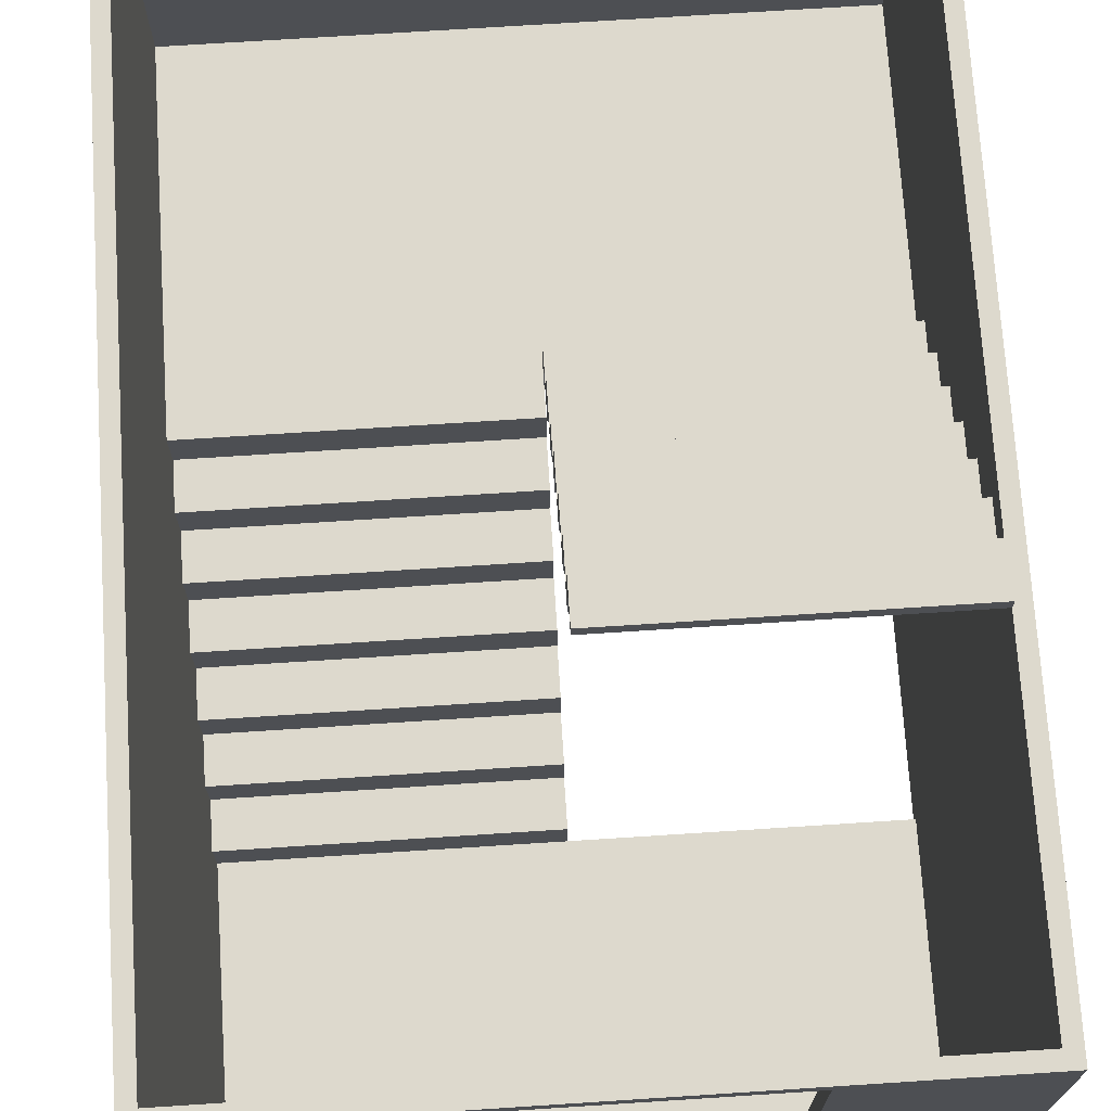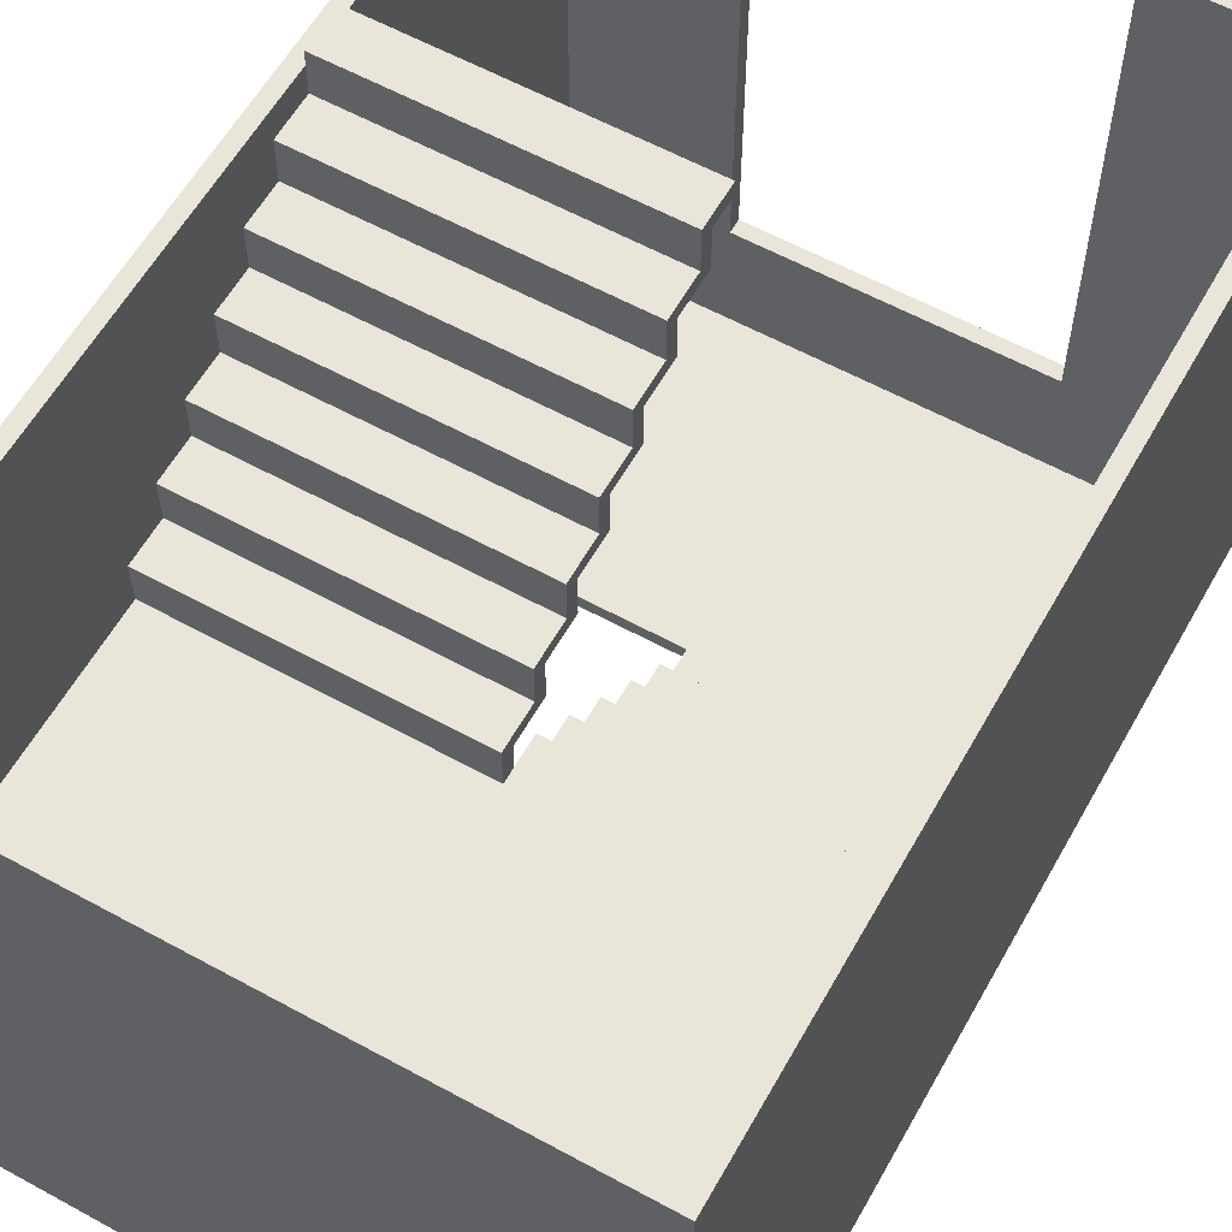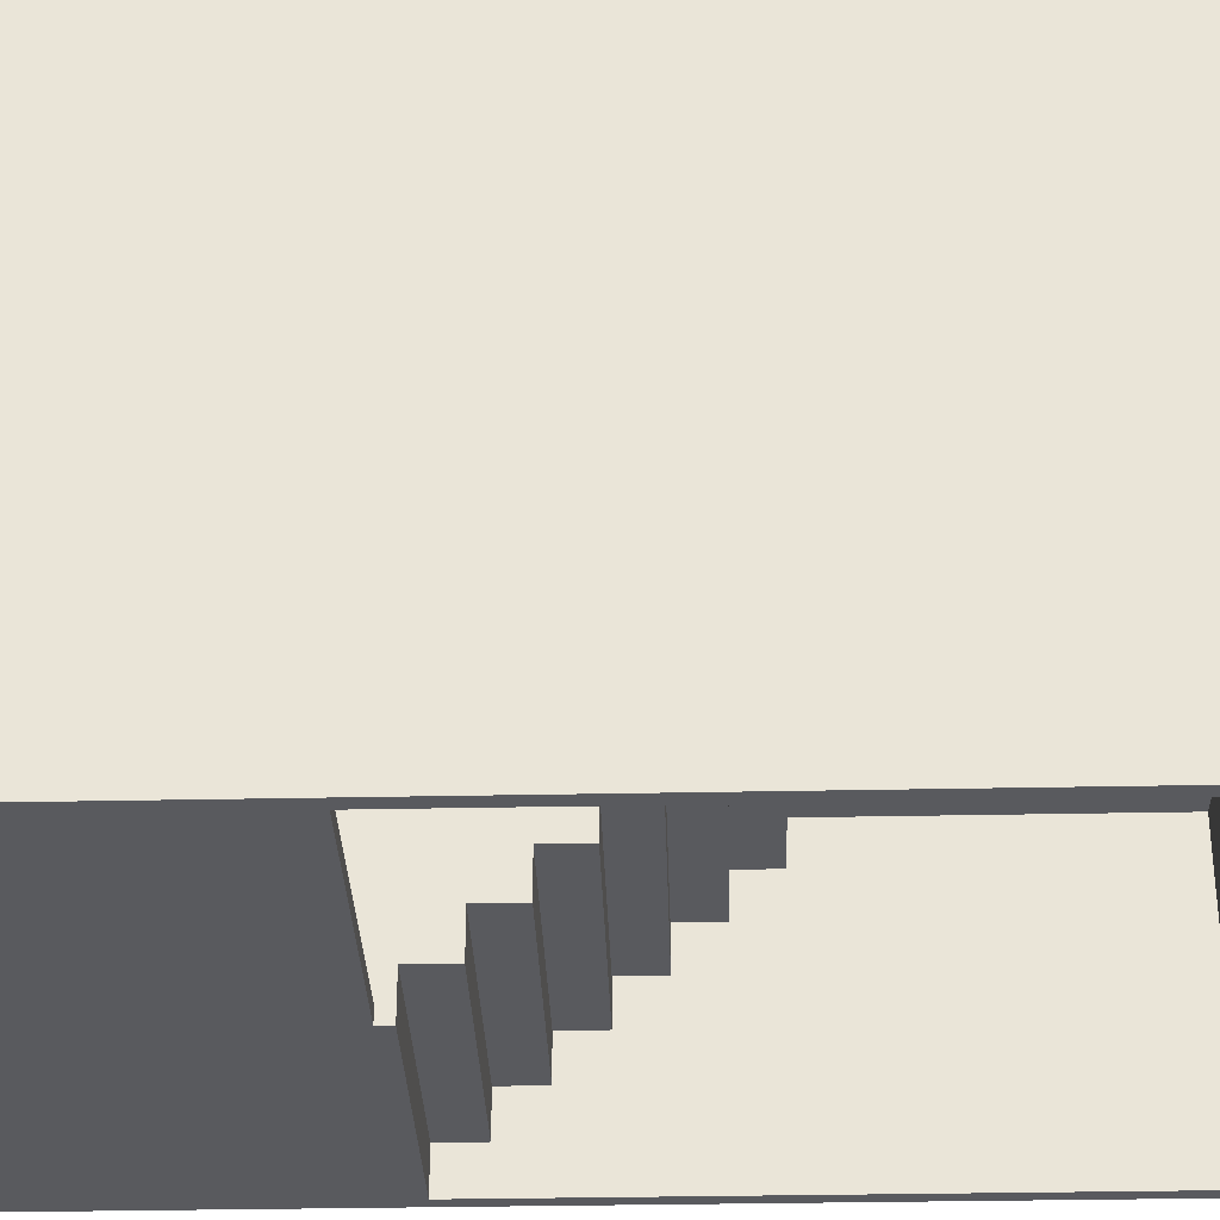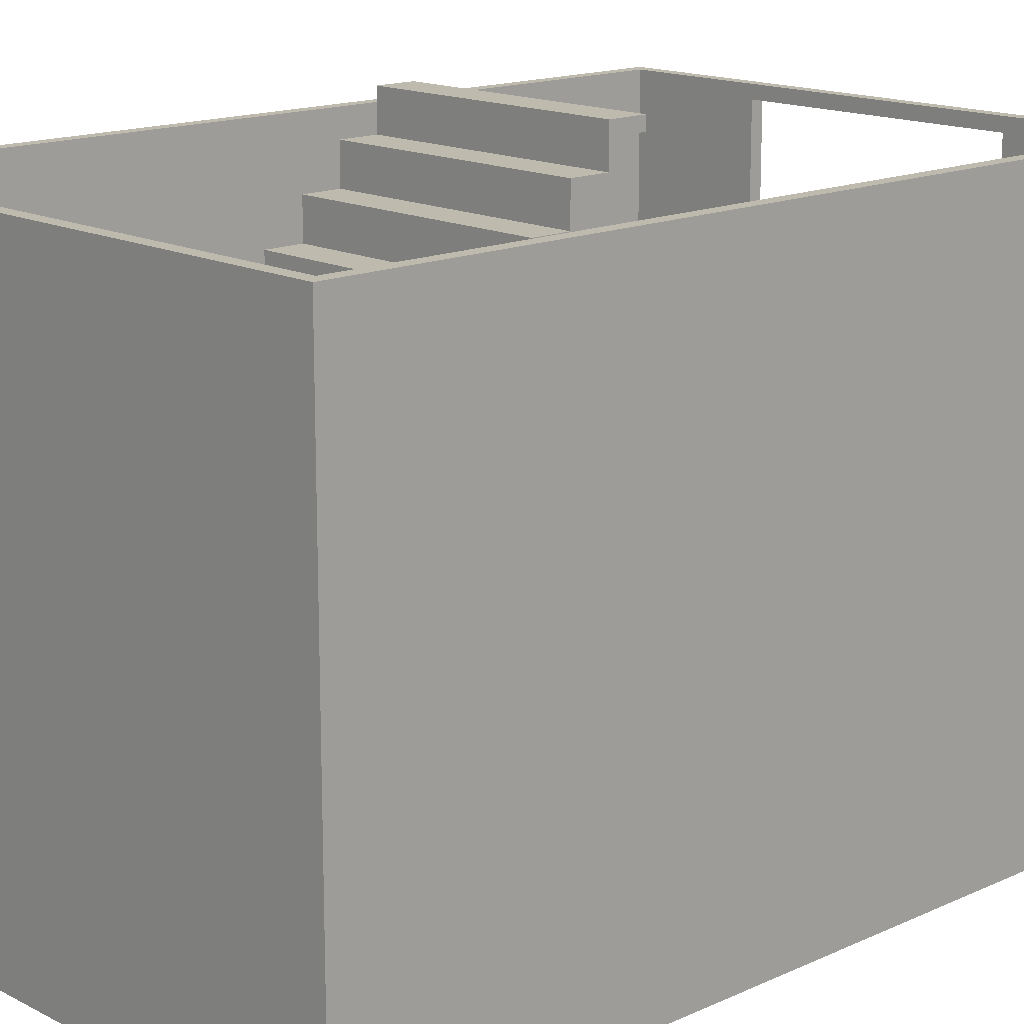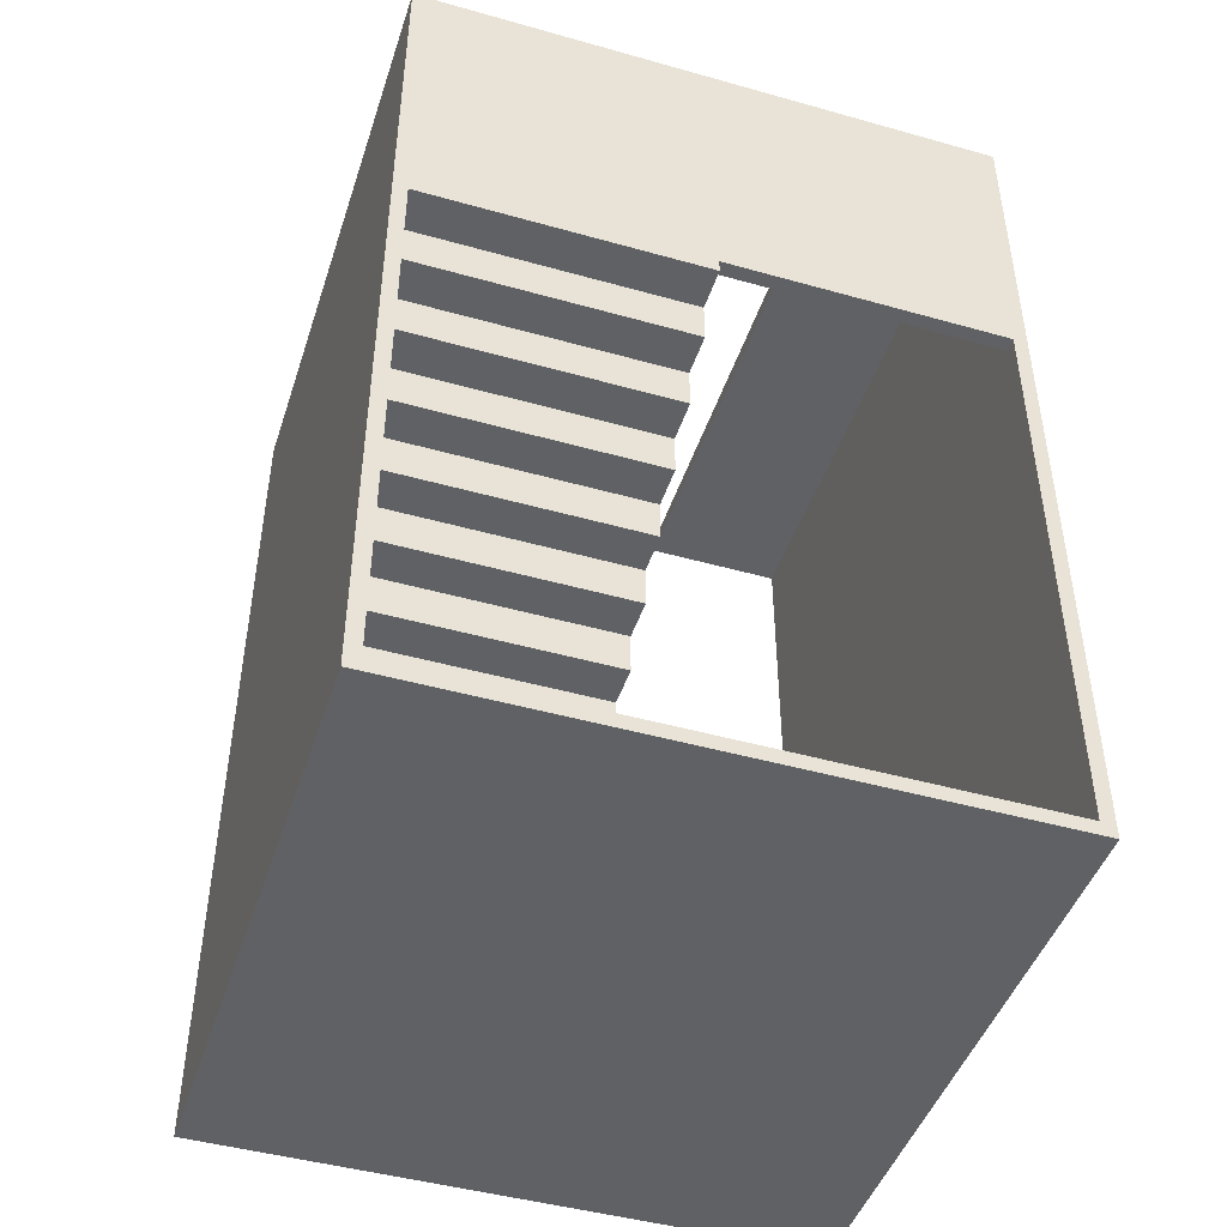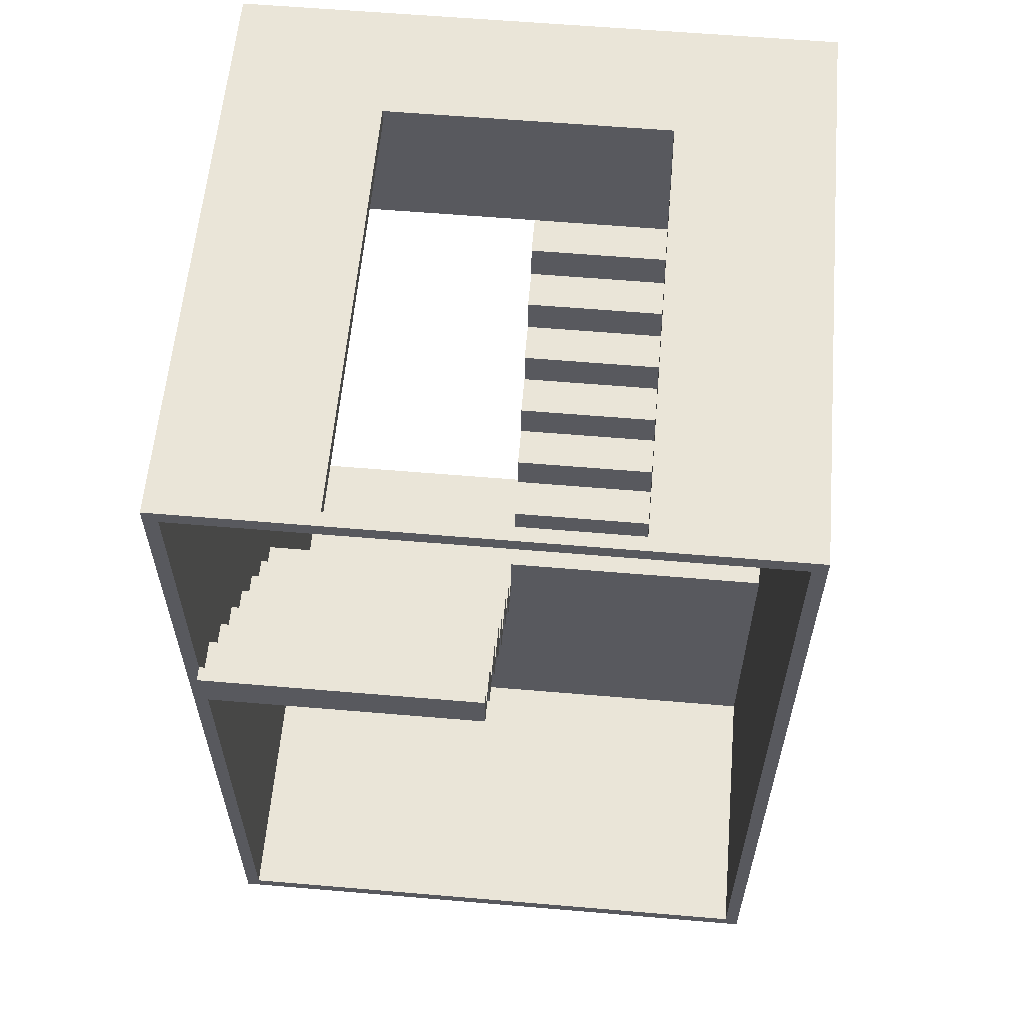
<metadata>
{"format":"obj","ext":"obj","renderer":"f3d","projection":"perspective","resolution":1024,"background":"white","views":[{"elev":71.9,"azim":-3.7,"up":"+Y"},{"elev":59.7,"azim":-150.7,"up":"+Y"},{"elev":-31.8,"azim":91.7,"up":"+Y"},{"elev":15.6,"azim":-133.3,"up":"+Y"},{"elev":-45.9,"azim":-17.9,"up":"+Z"},{"elev":59.5,"azim":-175.0,"up":"+Z"}]}
</metadata>
<code>
g wall_stairs
v -21 0 31
v -21 0 -32
v -21 42 31
v -21 42 -32
v 0 22 -10
v 0 22 -11
v 0 24 -7
v 0 24 -10
v 0 25 -8
v 0 25 -11
v 0 27 -4
v 0 27 -7
v 0 28 -5
v 0 28 -8
v 0 30 -1
v 0 30 -4
v 0 31 -2
v 0 31 -5
v 0 33 2
v 0 33 -1
v 0 34 1
v 0 34 -2
v 0 36 5
v 0 36 2
v 0 37 4
v 0 37 1
v 0 39 8
v 0 39 5
v 0 40 7
v 0 40 4
v 0 42 10
v 0 42 8
v 0 43 10
v 0 43 7
v 10 9 31
v 10 9 30
v 10 41 31
v 10 41 30
v 20 0 10
v 20 0 -31
v 20 1 30
v 20 1 10
v 20 21 -10
v 20 21 -11
v 20 21 -31
v 20 22 -11
v 20 22 -31
v 20 24 -7
v 20 24 -10
v 20 25 -8
v 20 25 -11
v 20 27 -4
v 20 27 -7
v 20 28 -5
v 20 28 -8
v 20 30 -1
v 20 30 -4
v 20 31 -2
v 20 31 -5
v 20 33 2
v 20 33 -1
v 20 34 1
v 20 34 -2
v 20 36 5
v 20 36 2
v 20 37 4
v 20 37 1
v 20 39 8
v 20 39 5
v 20 40 7
v 20 40 4
v 20 42 30
v 20 42 10
v 20 42 8
v 20 42 7
v 20 42 -31
v -20 0 9
v -20 0 -31
v -20 1 30
v -20 1 10
v -20 3 9
v -20 3 6
v -20 4 10
v -20 4 7
v -20 6 6
v -20 6 3
v -20 7 7
v -20 7 4
v -20 9 3
v -20 9 -0
v -20 10 4
v -20 10 1
v -20 12 -0
v -20 12 -3
v -20 13 1
v -20 13 -2
v -20 15 -3
v -20 15 -6
v -20 16 -2
v -20 16 -5
v -20 18 -6
v -20 18 -9
v -20 19 -5
v -20 19 -8
v -20 21 -9
v -20 21 -11
v -20 21 -31
v -20 22 -8
v -20 22 -11
v -20 22 -31
v -20 42 30
v -20 42 -31
v -10 9 31
v -10 9 30
v -10 41 31
v -10 41 30
v 0 0 10
v 0 0 9
v 0 1 10
v 0 3 9
v 0 3 6
v 0 4 10
v 0 4 7
v 0 6 6
v 0 6 3
v 0 7 7
v 0 7 4
v 0 9 3
v 0 9 -0
v 0 10 4
v 0 10 1
v 0 12 -0
v 0 12 -3
v 0 13 1
v 0 13 -2
v 0 15 -3
v 0 15 -6
v 0 16 -2
v 0 16 -5
v 0 18 -6
v 0 18 -9
v 0 19 -5
v 0 19 -8
v 0 21 -9
v 0 21 -10
v 0 22 -8
v 0 22 -10
v 20 42 10
v 20 42 7
v 20 43 10
v 20 43 7
v 21 0 31
v 21 0 -32
v 21 42 31
v 21 42 -32
v -21 0 31
v -21 42 31
v -10 9 31
v -10 41 31
v 10 9 31
v 10 41 31
v 21 0 31
v 21 42 31
v -20 1 10
v -20 4 10
v 0 1 10
v 0 4 10
v 0 42 10
v 0 43 10
v 20 42 10
v 20 43 10
v 0 39 8
v 0 42 8
v 20 39 8
v 20 42 8
v -20 4 7
v -20 7 7
v 0 4 7
v 0 7 7
v 0 36 5
v 0 39 5
v 20 36 5
v 20 39 5
v -20 7 4
v -20 10 4
v 0 7 4
v 0 10 4
v 0 33 2
v 0 36 2
v 20 33 2
v 20 36 2
v -20 10 1
v -20 13 1
v 0 10 1
v 0 13 1
v 0 30 -1
v 0 33 -1
v 20 30 -1
v 20 33 -1
v -20 13 -2
v -20 16 -2
v 0 13 -2
v 0 16 -2
v 0 27 -4
v 0 30 -4
v 20 27 -4
v 20 30 -4
v -20 16 -5
v -20 19 -5
v 0 16 -5
v 0 19 -5
v 0 24 -7
v 0 27 -7
v 20 24 -7
v 20 27 -7
v -20 19 -8
v -20 22 -8
v 0 19 -8
v 0 22 -8
v 0 21 -10
v 0 22 -10
v 0 24 -10
v 20 21 -10
v 20 24 -10
v -20 0 -31
v -20 21 -31
v -20 22 -31
v -20 42 -31
v 20 0 -31
v 20 21 -31
v 20 22 -31
v 20 42 -31
v -20 1 30
v -20 42 30
v -10 9 30
v -10 41 30
v 10 9 30
v 10 41 30
v 20 1 30
v 20 42 30
v 0 0 10
v 0 1 10
v 20 0 10
v 20 1 10
v -20 0 9
v -20 3 9
v 0 0 9
v 0 3 9
v 0 40 7
v 0 43 7
v 20 40 7
v 20 42 7
v 20 43 7
v -20 3 6
v -20 6 6
v 0 3 6
v 0 6 6
v 0 37 4
v 0 40 4
v 20 37 4
v 20 40 4
v -20 6 3
v -20 9 3
v 0 6 3
v 0 9 3
v 0 34 1
v 0 37 1
v 20 34 1
v 20 37 1
v -20 9 -0
v -20 12 -0
v 0 9 -0
v 0 12 -0
v 0 31 -2
v 0 34 -2
v 20 31 -2
v 20 34 -2
v -20 12 -3
v -20 15 -3
v 0 12 -3
v 0 15 -3
v 0 28 -5
v 0 31 -5
v 20 28 -5
v 20 31 -5
v -20 15 -6
v -20 18 -6
v 0 15 -6
v 0 18 -6
v 0 25 -8
v 0 28 -8
v 20 25 -8
v 20 28 -8
v -20 18 -9
v -20 21 -9
v 0 18 -9
v 0 21 -9
v 0 22 -11
v 0 25 -11
v 20 22 -11
v 20 25 -11
v -21 0 -32
v -21 42 -32
v 21 0 -32
v 21 42 -32
v -21 0 31
v 21 0 31
v -20 0 30
v 20 0 30
v -20 0 10
v 0 0 10
v 20 0 10
v -20 0 9
v 0 0 9
v -20 0 -31
v 20 0 -31
v -21 0 -32
v 21 0 -32
v -20 3 9
v 0 3 9
v -20 3 6
v 0 3 6
v -20 6 6
v 0 6 6
v -20 6 3
v 0 6 3
v -20 9 3
v 0 9 3
v -20 9 -0
v 0 9 -0
v -20 12 -0
v 0 12 -0
v -20 12 -3
v 0 12 -3
v -20 15 -3
v 0 15 -3
v -20 15 -6
v 0 15 -6
v -20 18 -6
v 0 18 -6
v -20 18 -9
v 0 18 -9
v -20 21 -9
v 0 21 -9
v 0 21 -10
v 20 21 -10
v -20 21 -11
v 20 21 -11
v -20 21 -31
v 20 21 -31
v 0 24 -7
v 20 24 -7
v 0 24 -10
v 20 24 -10
v 0 27 -4
v 20 27 -4
v 0 27 -7
v 20 27 -7
v 0 30 -1
v 20 30 -1
v 0 30 -4
v 20 30 -4
v 0 33 2
v 20 33 2
v 0 33 -1
v 20 33 -1
v 0 36 5
v 20 36 5
v 0 36 2
v 20 36 2
v 0 39 8
v 20 39 8
v 0 39 5
v 20 39 5
v -10 41 31
v 10 41 31
v -10 41 30
v 10 41 30
v 0 42 10
v 20 42 10
v 0 42 8
v 20 42 8
v -20 1 30
v 20 1 30
v -20 1 10
v 0 1 10
v 20 1 10
v -20 4 10
v 0 4 10
v -20 4 7
v 0 4 7
v -20 7 7
v 0 7 7
v -20 7 4
v 0 7 4
v -10 9 31
v 10 9 31
v -10 9 30
v 10 9 30
v -20 10 4
v 0 10 4
v -20 10 1
v 0 10 1
v -20 13 1
v 0 13 1
v -20 13 -2
v 0 13 -2
v -20 16 -2
v 0 16 -2
v -20 16 -5
v 0 16 -5
v -20 19 -5
v 0 19 -5
v -20 19 -8
v 0 19 -8
v -20 22 -8
v 0 22 -8
v 0 22 -10
v -20 22 -11
v 0 22 -11
v 20 22 -11
v -20 22 -31
v 20 22 -31
v 0 25 -8
v 20 25 -8
v 0 25 -11
v 20 25 -11
v 0 28 -5
v 20 28 -5
v 0 28 -8
v 20 28 -8
v 0 31 -2
v 20 31 -2
v 0 31 -5
v 20 31 -5
v 0 34 1
v 20 34 1
v 0 34 -2
v 20 34 -2
v 0 37 4
v 20 37 4
v 0 37 1
v 20 37 1
v 0 40 7
v 20 40 7
v 0 40 4
v 20 40 4
v -21 42 31
v 21 42 31
v -20 42 30
v 20 42 30
v 20 42 10
v 20 42 7
v -20 42 -31
v 20 42 -31
v -21 42 -32
v 21 42 -32
v 0 43 10
v 20 43 10
v 0 43 7
v 20 43 7
f 3 2 1
f 4 2 3
f 8 6 5
f 9 8 7
f 10 6 8
f 10 8 9
f 12 9 7
f 13 12 11
f 14 9 12
f 14 12 13
f 16 13 11
f 17 16 15
f 18 13 16
f 18 16 17
f 20 17 15
f 21 20 19
f 22 17 20
f 22 20 21
f 24 21 19
f 25 24 23
f 26 21 24
f 26 24 25
f 28 25 23
f 29 28 27
f 30 25 28
f 30 28 29
f 32 29 27
f 33 32 31
f 34 29 32
f 34 32 33
f 37 36 35
f 38 36 37
f 42 40 39
f 43 40 42
f 43 42 41
f 44 40 43
f 45 40 44
f 48 43 41
f 49 43 48
f 51 47 46
f 52 48 41
f 53 48 52
f 55 51 50
f 56 52 41
f 57 52 56
f 59 55 54
f 60 56 41
f 61 56 60
f 63 59 58
f 64 60 41
f 65 60 64
f 67 63 62
f 68 64 41
f 69 64 68
f 71 67 66
f 72 68 41
f 73 68 72
f 74 68 73
f 75 71 70
f 76 47 51
f 76 71 75
f 76 51 55
f 76 55 59
f 76 59 63
f 76 67 71
f 76 63 67
f 77 78 81
f 81 78 82
f 79 80 83
f 82 78 85
f 85 78 86
f 83 84 87
f 86 78 89
f 89 78 90
f 87 88 91
f 90 78 93
f 93 78 94
f 91 92 95
f 94 78 97
f 97 78 98
f 95 96 99
f 98 78 101
f 101 78 102
f 99 100 103
f 102 78 105
f 105 78 106
f 106 78 107
f 103 104 108
f 79 83 111
f 109 110 111
f 108 109 111
f 103 108 111
f 83 87 111
f 99 103 111
f 87 91 111
f 95 99 111
f 91 95 111
f 111 110 112
f 113 114 115
f 115 114 116
f 117 118 119
f 119 118 120
f 119 120 122
f 120 121 122
f 122 121 123
f 123 121 124
f 123 124 126
f 124 125 126
f 126 125 127
f 127 125 128
f 127 128 130
f 128 129 130
f 130 129 131
f 131 129 132
f 131 132 134
f 132 133 134
f 134 133 135
f 135 133 136
f 135 136 138
f 136 137 138
f 138 137 139
f 139 137 140
f 139 140 142
f 140 141 142
f 142 141 143
f 143 141 144
f 143 144 146
f 144 145 146
f 146 145 147
f 148 149 150
f 150 149 151
f 152 153 154
f 154 153 155
f 158 157 156
f 159 157 158
f 160 158 156
f 161 157 159
f 162 160 156
f 162 161 160
f 163 157 161
f 163 161 162
f 166 165 164
f 167 165 166
f 170 169 168
f 171 169 170
f 174 173 172
f 175 173 174
f 178 177 176
f 179 177 178
f 182 181 180
f 183 181 182
f 186 185 184
f 187 185 186
f 190 189 188
f 191 189 190
f 194 193 192
f 195 193 194
f 198 197 196
f 199 197 198
f 202 201 200
f 203 201 202
f 206 205 204
f 207 205 206
f 210 209 208
f 211 209 210
f 214 213 212
f 215 213 214
f 218 217 216
f 219 217 218
f 223 221 220
f 223 222 221
f 224 222 223
f 229 226 225
f 230 226 229
f 231 228 227
f 232 228 231
f 233 234 235
f 235 234 236
f 233 235 237
f 236 234 238
f 233 237 239
f 237 238 239
f 238 234 240
f 239 238 240
f 241 242 243
f 243 242 244
f 245 246 247
f 247 246 248
f 249 250 251
f 251 250 252
f 252 250 253
f 254 255 256
f 256 255 257
f 258 259 260
f 260 259 261
f 262 263 264
f 264 263 265
f 266 267 268
f 268 267 269
f 270 271 272
f 272 271 273
f 274 275 276
f 276 275 277
f 278 279 280
f 280 279 281
f 282 283 284
f 284 283 285
f 286 287 288
f 288 287 289
f 290 291 292
f 292 291 293
f 294 295 296
f 296 295 297
f 298 299 300
f 300 299 301
f 302 303 304
f 304 303 305
f 308 307 306
f 309 307 308
f 310 308 306
f 310 309 308
f 311 309 310
f 312 307 309
f 312 309 311
f 313 311 310
f 313 310 306
f 314 311 313
f 315 313 306
f 316 307 312
f 317 315 306
f 317 316 315
f 318 307 316
f 318 316 317
f 321 320 319
f 322 320 321
f 325 324 323
f 326 324 325
f 329 328 327
f 330 328 329
f 333 332 331
f 334 332 333
f 337 336 335
f 338 336 337
f 341 340 339
f 342 340 341
f 345 344 343
f 347 345 343
f 347 346 345
f 348 346 347
f 349 348 347
f 350 348 349
f 353 352 351
f 354 352 353
f 357 356 355
f 358 356 357
f 361 360 359
f 362 360 361
f 365 364 363
f 366 364 365
f 369 368 367
f 370 368 369
f 373 372 371
f 374 372 373
f 377 376 375
f 378 376 377
f 381 380 379
f 382 380 381
f 383 384 385
f 385 384 386
f 386 384 387
f 388 389 390
f 390 389 391
f 392 393 394
f 394 393 395
f 396 397 398
f 398 397 399
f 400 401 402
f 402 401 403
f 404 405 406
f 406 405 407
f 408 409 410
f 410 409 411
f 412 413 414
f 414 413 415
f 416 417 418
f 416 418 419
f 419 418 420
f 419 420 422
f 420 421 422
f 422 421 423
f 424 425 426
f 426 425 427
f 428 429 430
f 430 429 431
f 432 433 434
f 434 433 435
f 436 437 438
f 438 437 439
f 440 441 442
f 442 441 443
f 444 445 446
f 446 445 447
f 448 449 450
f 450 449 451
f 451 449 452
f 452 449 453
f 448 450 454
f 453 449 455
f 448 454 456
f 454 455 456
f 455 449 457
f 456 455 457
f 458 459 460
f 460 459 461

</code>
